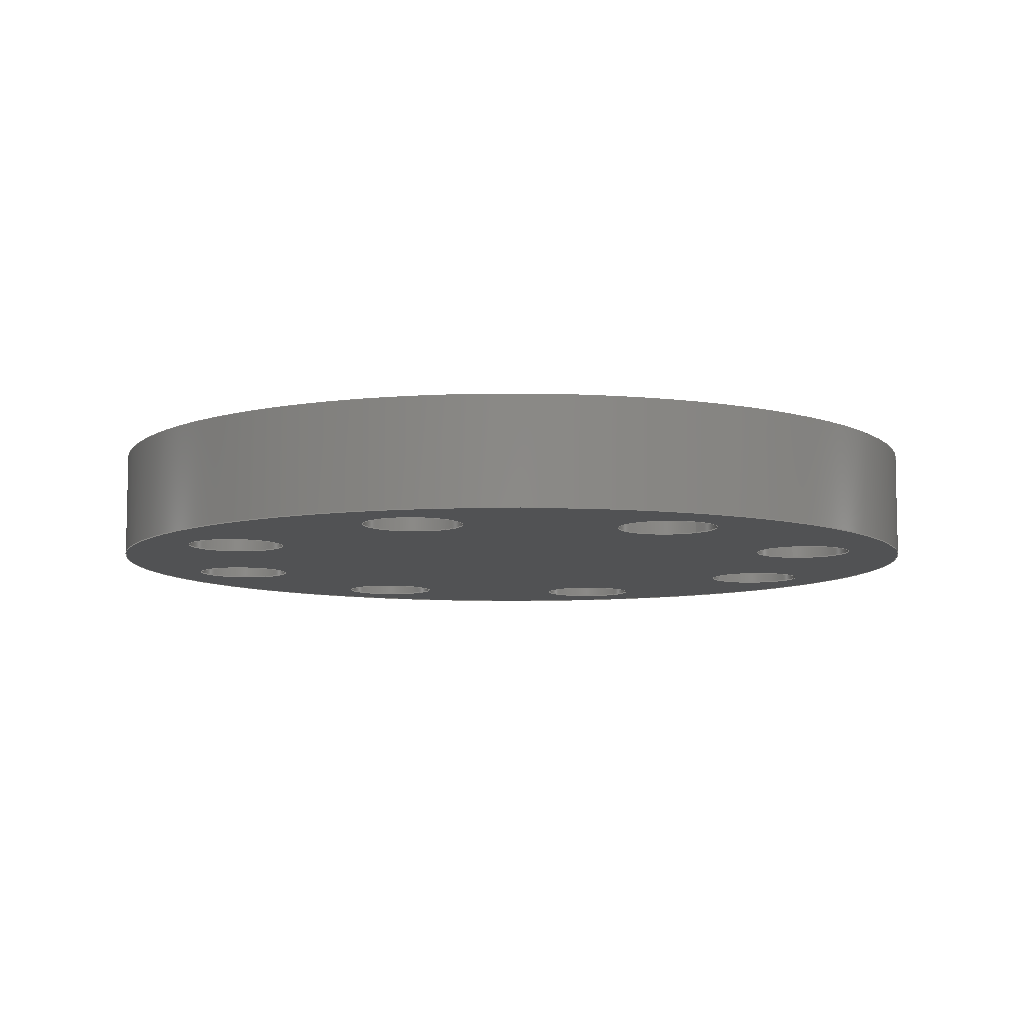
<metadata>
{"format":"step","ext":"stp","renderer":"f3d","projection":"perspective","resolution":1024,"background":"white","views":[{"elev":-8.2,"azim":-5.4,"up":"+Y"}]}
</metadata>
<code>
ISO-10303-21;
DATA;
#1=MECHANICAL_DESIGN_GEOMETRIC_PRESENTATION_REPRESENTATION('',(#4),#442);
#2=SHAPE_REPRESENTATION_RELATIONSHIP('SRR','None',#453,#3);
#3=ADVANCED_BREP_SHAPE_REPRESENTATION('',(#5),#441);
#4=STYLED_ITEM('',(#462),#5);
#5=MANIFOLD_SOLID_BREP('Solid1',#242);
#6=FACE_BOUND('',#49,.T.);
#7=FACE_BOUND('',#50,.T.);
#8=FACE_BOUND('',#51,.T.);
#9=FACE_BOUND('',#52,.T.);
#10=FACE_BOUND('',#53,.T.);
#11=FACE_BOUND('',#54,.T.);
#12=FACE_BOUND('',#55,.T.);
#13=FACE_BOUND('',#56,.T.);
#14=FACE_BOUND('',#57,.T.);
#15=FACE_BOUND('',#61,.T.);
#16=FACE_BOUND('',#62,.T.);
#17=FACE_BOUND('',#63,.T.);
#18=FACE_BOUND('',#64,.T.);
#19=FACE_BOUND('',#65,.T.);
#20=FACE_BOUND('',#66,.T.);
#21=FACE_BOUND('',#67,.T.);
#22=FACE_BOUND('',#68,.T.);
#23=PLANE('',#291);
#24=PLANE('',#295);
#25=PLANE('',#296);
#26=FACE_OUTER_BOUND('',#39,.T.);
#27=FACE_OUTER_BOUND('',#40,.T.);
#28=FACE_OUTER_BOUND('',#41,.T.);
#29=FACE_OUTER_BOUND('',#42,.T.);
#30=FACE_OUTER_BOUND('',#43,.T.);
#31=FACE_OUTER_BOUND('',#44,.T.);
#32=FACE_OUTER_BOUND('',#45,.T.);
#33=FACE_OUTER_BOUND('',#46,.T.);
#34=FACE_OUTER_BOUND('',#47,.T.);
#35=FACE_OUTER_BOUND('',#48,.T.);
#36=FACE_OUTER_BOUND('',#58,.T.);
#37=FACE_OUTER_BOUND('',#59,.T.);
#38=FACE_OUTER_BOUND('',#60,.T.);
#39=EDGE_LOOP('',(#159,#160,#161,#162));
#40=EDGE_LOOP('',(#163,#164,#165,#166));
#41=EDGE_LOOP('',(#167,#168,#169,#170));
#42=EDGE_LOOP('',(#171,#172,#173,#174));
#43=EDGE_LOOP('',(#175,#176,#177,#178));
#44=EDGE_LOOP('',(#179,#180,#181,#182));
#45=EDGE_LOOP('',(#183,#184,#185,#186));
#46=EDGE_LOOP('',(#187,#188,#189,#190));
#47=EDGE_LOOP('',(#191,#192,#193,#194));
#48=EDGE_LOOP('',(#195));
#49=EDGE_LOOP('',(#196));
#50=EDGE_LOOP('',(#197));
#51=EDGE_LOOP('',(#198));
#52=EDGE_LOOP('',(#199));
#53=EDGE_LOOP('',(#200));
#54=EDGE_LOOP('',(#201));
#55=EDGE_LOOP('',(#202));
#56=EDGE_LOOP('',(#203));
#57=EDGE_LOOP('',(#204));
#58=EDGE_LOOP('',(#205,#206,#207,#208));
#59=EDGE_LOOP('',(#209));
#60=EDGE_LOOP('',(#210));
#61=EDGE_LOOP('',(#211));
#62=EDGE_LOOP('',(#212));
#63=EDGE_LOOP('',(#213));
#64=EDGE_LOOP('',(#214));
#65=EDGE_LOOP('',(#215));
#66=EDGE_LOOP('',(#216));
#67=EDGE_LOOP('',(#217));
#68=EDGE_LOOP('',(#218));
#69=LINE('',#380,#79);
#70=LINE('',#386,#80);
#71=LINE('',#392,#81);
#72=LINE('',#398,#82);
#73=LINE('',#404,#83);
#74=LINE('',#410,#84);
#75=LINE('',#416,#85);
#76=LINE('',#422,#86);
#77=LINE('',#428,#87);
#78=LINE('',#436,#88);
#79=VECTOR('',#303,0.375);
#80=VECTOR('',#310,0.375);
#81=VECTOR('',#317,0.375);
#82=VECTOR('',#324,0.375);
#83=VECTOR('',#331,0.375);
#84=VECTOR('',#338,0.375);
#85=VECTOR('',#345,0.375);
#86=VECTOR('',#352,0.375);
#87=VECTOR('',#359,3.25);
#88=VECTOR('',#370,1.81);
#89=CIRCLE('',#265,0.375);
#90=CIRCLE('',#266,0.375);
#91=CIRCLE('',#268,0.375);
#92=CIRCLE('',#269,0.375);
#93=CIRCLE('',#271,0.375);
#94=CIRCLE('',#272,0.375);
#95=CIRCLE('',#274,0.375);
#96=CIRCLE('',#275,0.375);
#97=CIRCLE('',#277,0.375);
#98=CIRCLE('',#278,0.375);
#99=CIRCLE('',#280,0.375);
#100=CIRCLE('',#281,0.375);
#101=CIRCLE('',#283,0.375);
#102=CIRCLE('',#284,0.375);
#103=CIRCLE('',#286,0.375);
#104=CIRCLE('',#287,0.375);
#105=CIRCLE('',#289,3.25);
#106=CIRCLE('',#290,3.25);
#107=CIRCLE('',#292,1.81);
#108=CIRCLE('',#294,1.81);
#109=VERTEX_POINT('',#377);
#110=VERTEX_POINT('',#379);
#111=VERTEX_POINT('',#383);
#112=VERTEX_POINT('',#385);
#113=VERTEX_POINT('',#389);
#114=VERTEX_POINT('',#391);
#115=VERTEX_POINT('',#395);
#116=VERTEX_POINT('',#397);
#117=VERTEX_POINT('',#401);
#118=VERTEX_POINT('',#403);
#119=VERTEX_POINT('',#407);
#120=VERTEX_POINT('',#409);
#121=VERTEX_POINT('',#413);
#122=VERTEX_POINT('',#415);
#123=VERTEX_POINT('',#419);
#124=VERTEX_POINT('',#421);
#125=VERTEX_POINT('',#425);
#126=VERTEX_POINT('',#427);
#127=VERTEX_POINT('',#431);
#128=VERTEX_POINT('',#434);
#129=EDGE_CURVE('',#109,#109,#89,.T.);
#130=EDGE_CURVE('',#109,#110,#69,.T.);
#131=EDGE_CURVE('',#110,#110,#90,.T.);
#132=EDGE_CURVE('',#111,#111,#91,.T.);
#133=EDGE_CURVE('',#111,#112,#70,.T.);
#134=EDGE_CURVE('',#112,#112,#92,.T.);
#135=EDGE_CURVE('',#113,#113,#93,.T.);
#136=EDGE_CURVE('',#113,#114,#71,.T.);
#137=EDGE_CURVE('',#114,#114,#94,.T.);
#138=EDGE_CURVE('',#115,#115,#95,.T.);
#139=EDGE_CURVE('',#115,#116,#72,.T.);
#140=EDGE_CURVE('',#116,#116,#96,.T.);
#141=EDGE_CURVE('',#117,#117,#97,.T.);
#142=EDGE_CURVE('',#117,#118,#73,.T.);
#143=EDGE_CURVE('',#118,#118,#98,.T.);
#144=EDGE_CURVE('',#119,#119,#99,.T.);
#145=EDGE_CURVE('',#119,#120,#74,.T.);
#146=EDGE_CURVE('',#120,#120,#100,.T.);
#147=EDGE_CURVE('',#121,#121,#101,.T.);
#148=EDGE_CURVE('',#121,#122,#75,.T.);
#149=EDGE_CURVE('',#122,#122,#102,.T.);
#150=EDGE_CURVE('',#123,#123,#103,.T.);
#151=EDGE_CURVE('',#123,#124,#76,.T.);
#152=EDGE_CURVE('',#124,#124,#104,.T.);
#153=EDGE_CURVE('',#125,#125,#105,.T.);
#154=EDGE_CURVE('',#125,#126,#77,.T.);
#155=EDGE_CURVE('',#126,#126,#106,.T.);
#156=EDGE_CURVE('',#127,#127,#107,.T.);
#157=EDGE_CURVE('',#128,#128,#108,.T.);
#158=EDGE_CURVE('',#128,#127,#78,.T.);
#159=ORIENTED_EDGE('',*,*,#129,.F.);
#160=ORIENTED_EDGE('',*,*,#130,.T.);
#161=ORIENTED_EDGE('',*,*,#131,.F.);
#162=ORIENTED_EDGE('',*,*,#130,.F.);
#163=ORIENTED_EDGE('',*,*,#132,.F.);
#164=ORIENTED_EDGE('',*,*,#133,.T.);
#165=ORIENTED_EDGE('',*,*,#134,.F.);
#166=ORIENTED_EDGE('',*,*,#133,.F.);
#167=ORIENTED_EDGE('',*,*,#135,.F.);
#168=ORIENTED_EDGE('',*,*,#136,.T.);
#169=ORIENTED_EDGE('',*,*,#137,.F.);
#170=ORIENTED_EDGE('',*,*,#136,.F.);
#171=ORIENTED_EDGE('',*,*,#138,.F.);
#172=ORIENTED_EDGE('',*,*,#139,.T.);
#173=ORIENTED_EDGE('',*,*,#140,.F.);
#174=ORIENTED_EDGE('',*,*,#139,.F.);
#175=ORIENTED_EDGE('',*,*,#141,.F.);
#176=ORIENTED_EDGE('',*,*,#142,.T.);
#177=ORIENTED_EDGE('',*,*,#143,.F.);
#178=ORIENTED_EDGE('',*,*,#142,.F.);
#179=ORIENTED_EDGE('',*,*,#144,.F.);
#180=ORIENTED_EDGE('',*,*,#145,.T.);
#181=ORIENTED_EDGE('',*,*,#146,.F.);
#182=ORIENTED_EDGE('',*,*,#145,.F.);
#183=ORIENTED_EDGE('',*,*,#147,.F.);
#184=ORIENTED_EDGE('',*,*,#148,.T.);
#185=ORIENTED_EDGE('',*,*,#149,.F.);
#186=ORIENTED_EDGE('',*,*,#148,.F.);
#187=ORIENTED_EDGE('',*,*,#150,.F.);
#188=ORIENTED_EDGE('',*,*,#151,.T.);
#189=ORIENTED_EDGE('',*,*,#152,.F.);
#190=ORIENTED_EDGE('',*,*,#151,.F.);
#191=ORIENTED_EDGE('',*,*,#153,.F.);
#192=ORIENTED_EDGE('',*,*,#154,.T.);
#193=ORIENTED_EDGE('',*,*,#155,.T.);
#194=ORIENTED_EDGE('',*,*,#154,.F.);
#195=ORIENTED_EDGE('',*,*,#153,.T.);
#196=ORIENTED_EDGE('',*,*,#129,.T.);
#197=ORIENTED_EDGE('',*,*,#132,.T.);
#198=ORIENTED_EDGE('',*,*,#135,.T.);
#199=ORIENTED_EDGE('',*,*,#138,.T.);
#200=ORIENTED_EDGE('',*,*,#141,.T.);
#201=ORIENTED_EDGE('',*,*,#144,.T.);
#202=ORIENTED_EDGE('',*,*,#147,.T.);
#203=ORIENTED_EDGE('',*,*,#150,.T.);
#204=ORIENTED_EDGE('',*,*,#156,.F.);
#205=ORIENTED_EDGE('',*,*,#157,.F.);
#206=ORIENTED_EDGE('',*,*,#158,.T.);
#207=ORIENTED_EDGE('',*,*,#156,.T.);
#208=ORIENTED_EDGE('',*,*,#158,.F.);
#209=ORIENTED_EDGE('',*,*,#157,.T.);
#210=ORIENTED_EDGE('',*,*,#155,.F.);
#211=ORIENTED_EDGE('',*,*,#131,.T.);
#212=ORIENTED_EDGE('',*,*,#134,.T.);
#213=ORIENTED_EDGE('',*,*,#137,.T.);
#214=ORIENTED_EDGE('',*,*,#140,.T.);
#215=ORIENTED_EDGE('',*,*,#143,.T.);
#216=ORIENTED_EDGE('',*,*,#146,.T.);
#217=ORIENTED_EDGE('',*,*,#149,.T.);
#218=ORIENTED_EDGE('',*,*,#152,.T.);
#219=CYLINDRICAL_SURFACE('',#264,0.375);
#220=CYLINDRICAL_SURFACE('',#267,0.375);
#221=CYLINDRICAL_SURFACE('',#270,0.375);
#222=CYLINDRICAL_SURFACE('',#273,0.375);
#223=CYLINDRICAL_SURFACE('',#276,0.375);
#224=CYLINDRICAL_SURFACE('',#279,0.375);
#225=CYLINDRICAL_SURFACE('',#282,0.375);
#226=CYLINDRICAL_SURFACE('',#285,0.375);
#227=CYLINDRICAL_SURFACE('',#288,3.25);
#228=CYLINDRICAL_SURFACE('',#293,1.81);
#229=ADVANCED_FACE('',(#26),#219,.F.);
#230=ADVANCED_FACE('',(#27),#220,.F.);
#231=ADVANCED_FACE('',(#28),#221,.F.);
#232=ADVANCED_FACE('',(#29),#222,.F.);
#233=ADVANCED_FACE('',(#30),#223,.F.);
#234=ADVANCED_FACE('',(#31),#224,.F.);
#235=ADVANCED_FACE('',(#32),#225,.F.);
#236=ADVANCED_FACE('',(#33),#226,.F.);
#237=ADVANCED_FACE('',(#34),#227,.T.);
#238=ADVANCED_FACE('',(#35,#6,#7,#8,#9,#10,#11,#12,#13,#14),#23,.T.);
#239=ADVANCED_FACE('',(#36),#228,.T.);
#240=ADVANCED_FACE('',(#37),#24,.T.);
#241=ADVANCED_FACE('',(#38,#15,#16,#17,#18,#19,#20,#21,#22),#25,.T.);
#242=CLOSED_SHELL('',(#229,#230,#231,#232,#233,#234,#235,#236,#237,#238,
#239,#240,#241));
#243=DERIVED_UNIT_ELEMENT(#245,1);
#244=DERIVED_UNIT_ELEMENT(#447,-3);
#245=(
CONVERSION_BASED_UNIT('gram',#247)
MASS_UNIT()
NAMED_UNIT(#444)
);
#246=(
MASS_UNIT()
NAMED_UNIT(*)
SI_UNIT(.KILO.,.GRAM.)
);
#247=MASS_MEASURE_WITH_UNIT(MASS_MEASURE(0.001),#246);
#248=DERIVED_UNIT((#243,#244));
#249=MEASURE_REPRESENTATION_ITEM('density measure',
POSITIVE_RATIO_MEASURE(1),#248);
#250=PROPERTY_DEFINITION_REPRESENTATION(#255,#252);
#251=PROPERTY_DEFINITION_REPRESENTATION(#256,#253);
#252=REPRESENTATION('material name',(#254),#441);
#253=REPRESENTATION('density',(#249),#441);
#254=DESCRIPTIVE_REPRESENTATION_ITEM('Generic','Generic');
#255=PROPERTY_DEFINITION('material property','material name',#455);
#256=PROPERTY_DEFINITION('material property','density of part',#455);
#257=DATE_TIME_ROLE('creation_date');
#258=APPLIED_DATE_AND_TIME_ASSIGNMENT(#259,#257,(#455));
#259=DATE_AND_TIME(#260,#261);
#260=CALENDAR_DATE(2023,3,11);
#261=LOCAL_TIME(0,0,0,#262);
#262=COORDINATED_UNIVERSAL_TIME_OFFSET(0,0,.BEHIND.);
#263=AXIS2_PLACEMENT_3D('placement',#375,#297,#298);
#264=AXIS2_PLACEMENT_3D('',#376,#299,#300);
#265=AXIS2_PLACEMENT_3D('',#378,#301,#302);
#266=AXIS2_PLACEMENT_3D('',#381,#304,#305);
#267=AXIS2_PLACEMENT_3D('',#382,#306,#307);
#268=AXIS2_PLACEMENT_3D('',#384,#308,#309);
#269=AXIS2_PLACEMENT_3D('',#387,#311,#312);
#270=AXIS2_PLACEMENT_3D('',#388,#313,#314);
#271=AXIS2_PLACEMENT_3D('',#390,#315,#316);
#272=AXIS2_PLACEMENT_3D('',#393,#318,#319);
#273=AXIS2_PLACEMENT_3D('',#394,#320,#321);
#274=AXIS2_PLACEMENT_3D('',#396,#322,#323);
#275=AXIS2_PLACEMENT_3D('',#399,#325,#326);
#276=AXIS2_PLACEMENT_3D('',#400,#327,#328);
#277=AXIS2_PLACEMENT_3D('',#402,#329,#330);
#278=AXIS2_PLACEMENT_3D('',#405,#332,#333);
#279=AXIS2_PLACEMENT_3D('',#406,#334,#335);
#280=AXIS2_PLACEMENT_3D('',#408,#336,#337);
#281=AXIS2_PLACEMENT_3D('',#411,#339,#340);
#282=AXIS2_PLACEMENT_3D('',#412,#341,#342);
#283=AXIS2_PLACEMENT_3D('',#414,#343,#344);
#284=AXIS2_PLACEMENT_3D('',#417,#346,#347);
#285=AXIS2_PLACEMENT_3D('',#418,#348,#349);
#286=AXIS2_PLACEMENT_3D('',#420,#350,#351);
#287=AXIS2_PLACEMENT_3D('',#423,#353,#354);
#288=AXIS2_PLACEMENT_3D('',#424,#355,#356);
#289=AXIS2_PLACEMENT_3D('',#426,#357,#358);
#290=AXIS2_PLACEMENT_3D('',#429,#360,#361);
#291=AXIS2_PLACEMENT_3D('',#430,#362,#363);
#292=AXIS2_PLACEMENT_3D('',#432,#364,#365);
#293=AXIS2_PLACEMENT_3D('',#433,#366,#367);
#294=AXIS2_PLACEMENT_3D('',#435,#368,#369);
#295=AXIS2_PLACEMENT_3D('',#437,#371,#372);
#296=AXIS2_PLACEMENT_3D('',#438,#373,#374);
#297=DIRECTION('axis',(0,0,1));
#298=DIRECTION('refdir',(1,0,0));
#299=DIRECTION('center_axis',(0,1,0));
#300=DIRECTION('ref_axis',(0.7071,0,0.7071));
#301=DIRECTION('center_axis',(0,-1,0));
#302=DIRECTION('ref_axis',(0.7071,0,0.7071));
#303=DIRECTION('',(0,-1,0));
#304=DIRECTION('center_axis',(0,1,0));
#305=DIRECTION('ref_axis',(0.7071,0,0.7071));
#306=DIRECTION('center_axis',(0,1,0));
#307=DIRECTION('ref_axis',(-1.748e-16,0,1));
#308=DIRECTION('center_axis',(0,-1,0));
#309=DIRECTION('ref_axis',(-1.748e-16,0,1));
#310=DIRECTION('',(0,-1,0));
#311=DIRECTION('center_axis',(0,1,0));
#312=DIRECTION('ref_axis',(-1.748e-16,0,1));
#313=DIRECTION('center_axis',(0,1,0));
#314=DIRECTION('ref_axis',(-0.7071,0,0.7071));
#315=DIRECTION('center_axis',(0,-1,0));
#316=DIRECTION('ref_axis',(-0.7071,0,0.7071));
#317=DIRECTION('',(0,-1,0));
#318=DIRECTION('center_axis',(0,1,0));
#319=DIRECTION('ref_axis',(-0.7071,0,0.7071));
#320=DIRECTION('center_axis',(0,1,0));
#321=DIRECTION('ref_axis',(-1,0,-1.748e-16));
#322=DIRECTION('center_axis',(0,-1,0));
#323=DIRECTION('ref_axis',(-1,0,-1.748e-16));
#324=DIRECTION('',(0,-1,0));
#325=DIRECTION('center_axis',(0,1,0));
#326=DIRECTION('ref_axis',(-1,0,-1.748e-16));
#327=DIRECTION('center_axis',(0,1,0));
#328=DIRECTION('ref_axis',(-0.7071,0,-0.7071));
#329=DIRECTION('center_axis',(0,-1,0));
#330=DIRECTION('ref_axis',(-0.7071,0,-0.7071));
#331=DIRECTION('',(0,-1,0));
#332=DIRECTION('center_axis',(0,1,0));
#333=DIRECTION('ref_axis',(-0.7071,0,-0.7071));
#334=DIRECTION('center_axis',(0,1,0));
#335=DIRECTION('ref_axis',(0,0,-1));
#336=DIRECTION('center_axis',(0,-1,0));
#337=DIRECTION('ref_axis',(0,0,-1));
#338=DIRECTION('',(0,-1,0));
#339=DIRECTION('center_axis',(0,1,0));
#340=DIRECTION('ref_axis',(0,0,-1));
#341=DIRECTION('center_axis',(0,1,0));
#342=DIRECTION('ref_axis',(0.7071,0,-0.7071));
#343=DIRECTION('center_axis',(0,-1,0));
#344=DIRECTION('ref_axis',(0.7071,0,-0.7071));
#345=DIRECTION('',(0,-1,0));
#346=DIRECTION('center_axis',(0,1,0));
#347=DIRECTION('ref_axis',(0.7071,0,-0.7071));
#348=DIRECTION('center_axis',(0,1,0));
#349=DIRECTION('ref_axis',(1,0,0));
#350=DIRECTION('center_axis',(0,-1,0));
#351=DIRECTION('ref_axis',(1,0,0));
#352=DIRECTION('',(0,-1,0));
#353=DIRECTION('center_axis',(0,1,0));
#354=DIRECTION('ref_axis',(1,0,0));
#355=DIRECTION('center_axis',(0,1,0));
#356=DIRECTION('ref_axis',(-1,0,0));
#357=DIRECTION('center_axis',(0,1,0));
#358=DIRECTION('ref_axis',(1,0,0));
#359=DIRECTION('',(0,-1,0));
#360=DIRECTION('center_axis',(0,1,0));
#361=DIRECTION('ref_axis',(1,0,0));
#362=DIRECTION('center_axis',(0,1,0));
#363=DIRECTION('ref_axis',(0,0,1));
#364=DIRECTION('center_axis',(0,1,0));
#365=DIRECTION('ref_axis',(1,0,0));
#366=DIRECTION('center_axis',(0,1,0));
#367=DIRECTION('ref_axis',(-1,0,0));
#368=DIRECTION('center_axis',(0,1,0));
#369=DIRECTION('ref_axis',(1,0,0));
#370=DIRECTION('',(0,-1,0));
#371=DIRECTION('center_axis',(0,1,0));
#372=DIRECTION('ref_axis',(0,0,1));
#373=DIRECTION('center_axis',(0,-1,0));
#374=DIRECTION('ref_axis',(0,0,-1));
#375=CARTESIAN_POINT('',(0,0,0));
#376=CARTESIAN_POINT('Origin',(2.31,-8.424,-0.9567));
#377=CARTESIAN_POINT('',(2.045,0.81,-1.222));
#378=CARTESIAN_POINT('Origin',(2.31,0.81,-0.9567));
#379=CARTESIAN_POINT('',(2.045,-6.994e-16,-1.222));
#380=CARTESIAN_POINT('',(2.045,-8.424,-1.222));
#381=CARTESIAN_POINT('Origin',(2.31,0,-0.9567));
#382=CARTESIAN_POINT('Origin',(2.31,-8.424,0.9567));
#383=CARTESIAN_POINT('',(2.31,0.81,0.5817));
#384=CARTESIAN_POINT('Origin',(2.31,0.81,0.9567));
#385=CARTESIAN_POINT('',(2.31,-6.994e-16,0.5817));
#386=CARTESIAN_POINT('',(2.31,-8.424,0.5817));
#387=CARTESIAN_POINT('Origin',(2.31,0,0.9567));
#388=CARTESIAN_POINT('Origin',(0.9567,-8.424,2.31));
#389=CARTESIAN_POINT('',(1.222,0.81,2.045));
#390=CARTESIAN_POINT('Origin',(0.9567,0.81,2.31));
#391=CARTESIAN_POINT('',(1.222,-6.994e-16,2.045));
#392=CARTESIAN_POINT('',(1.222,-8.424,2.045));
#393=CARTESIAN_POINT('Origin',(0.9567,0,2.31));
#394=CARTESIAN_POINT('Origin',(-0.9567,-8.424,2.31));
#395=CARTESIAN_POINT('',(-0.5817,0.81,2.31));
#396=CARTESIAN_POINT('Origin',(-0.9567,0.81,2.31));
#397=CARTESIAN_POINT('',(-0.5817,-6.994e-16,2.31));
#398=CARTESIAN_POINT('',(-0.5817,-8.424,2.31));
#399=CARTESIAN_POINT('Origin',(-0.9567,0,2.31));
#400=CARTESIAN_POINT('Origin',(-2.31,-8.424,0.9567));
#401=CARTESIAN_POINT('',(-2.045,0.81,1.222));
#402=CARTESIAN_POINT('Origin',(-2.31,0.81,0.9567));
#403=CARTESIAN_POINT('',(-2.045,-6.994e-16,1.222));
#404=CARTESIAN_POINT('',(-2.045,-8.424,1.222));
#405=CARTESIAN_POINT('Origin',(-2.31,0,0.9567));
#406=CARTESIAN_POINT('Origin',(-2.31,-8.424,-0.9567));
#407=CARTESIAN_POINT('',(-2.31,0.81,-0.5817));
#408=CARTESIAN_POINT('Origin',(-2.31,0.81,-0.9567));
#409=CARTESIAN_POINT('',(-2.31,-6.994e-16,-0.5817));
#410=CARTESIAN_POINT('',(-2.31,-8.424,-0.5817));
#411=CARTESIAN_POINT('Origin',(-2.31,0,-0.9567));
#412=CARTESIAN_POINT('Origin',(-0.9567,-8.424,-2.31));
#413=CARTESIAN_POINT('',(-1.222,0.81,-2.045));
#414=CARTESIAN_POINT('Origin',(-0.9567,0.81,-2.31));
#415=CARTESIAN_POINT('',(-1.222,-6.994e-16,-2.045));
#416=CARTESIAN_POINT('',(-1.222,-8.424,-2.045));
#417=CARTESIAN_POINT('Origin',(-0.9567,0,-2.31));
#418=CARTESIAN_POINT('Origin',(0.9567,-8.424,-2.31));
#419=CARTESIAN_POINT('',(0.5817,0.81,-2.31));
#420=CARTESIAN_POINT('Origin',(0.9567,0.81,-2.31));
#421=CARTESIAN_POINT('',(0.5817,-6.994e-16,-2.31));
#422=CARTESIAN_POINT('',(0.5817,-8.424,-2.31));
#423=CARTESIAN_POINT('Origin',(0.9567,0,-2.31));
#424=CARTESIAN_POINT('Origin',(0,0.405,0));
#425=CARTESIAN_POINT('',(3.25,0.81,-3.98e-16));
#426=CARTESIAN_POINT('Origin',(0,0.81,0));
#427=CARTESIAN_POINT('',(3.25,-4.371e-16,-3.98e-16));
#428=CARTESIAN_POINT('',(3.25,0.405,-3.98e-16));
#429=CARTESIAN_POINT('Origin',(0,-3.98e-16,0));
#430=CARTESIAN_POINT('Origin',(-1.81,0.81,0));
#431=CARTESIAN_POINT('',(1.81,0.81,-2.217e-16));
#432=CARTESIAN_POINT('Origin',(0,0.81,0));
#433=CARTESIAN_POINT('Origin',(0,0.8413,0));
#434=CARTESIAN_POINT('',(1.81,0.8725,-2.217e-16));
#435=CARTESIAN_POINT('Origin',(0,0.8725,0));
#436=CARTESIAN_POINT('',(1.81,0.8413,-2.217e-16));
#437=CARTESIAN_POINT('Origin',(0,0.8725,0));
#438=CARTESIAN_POINT('Origin',(-3.25,-3.98e-16,0));
#439=UNCERTAINTY_MEASURE_WITH_UNIT(LENGTH_MEASURE(0.0003937),
#445,'DISTANCE_ACCURACY_VALUE',
'Maximum model space distance between geometric entities at asserted c
onnectivities');
#440=UNCERTAINTY_MEASURE_WITH_UNIT(LENGTH_MEASURE(0.0003937),
#445,'DISTANCE_ACCURACY_VALUE',
'Maximum model space distance between geometric entities at asserted c
onnectivities');
#441=(
GEOMETRIC_REPRESENTATION_CONTEXT(3)
GLOBAL_UNCERTAINTY_ASSIGNED_CONTEXT((#439))
GLOBAL_UNIT_ASSIGNED_CONTEXT((#445,#449,#450))
REPRESENTATION_CONTEXT('','3D')
);
#442=(
GEOMETRIC_REPRESENTATION_CONTEXT(3)
GLOBAL_UNCERTAINTY_ASSIGNED_CONTEXT((#440))
GLOBAL_UNIT_ASSIGNED_CONTEXT((#445,#449,#450))
REPRESENTATION_CONTEXT('','3D')
);
#443=DIMENSIONAL_EXPONENTS(1,0,0,0,0,0,0);
#444=DIMENSIONAL_EXPONENTS(1,0,0,0,0,0,0);
#445=(
CONVERSION_BASED_UNIT('inch',#448)
LENGTH_UNIT()
NAMED_UNIT(#443)
);
#446=(
LENGTH_UNIT()
NAMED_UNIT(*)
SI_UNIT(.MILLI.,.METRE.)
);
#447=(
LENGTH_UNIT()
NAMED_UNIT(*)
SI_UNIT(.CENTI.,.METRE.)
);
#448=LENGTH_MEASURE_WITH_UNIT(LENGTH_MEASURE(25.4),#446);
#449=(
NAMED_UNIT(*)
PLANE_ANGLE_UNIT()
SI_UNIT($,.RADIAN.)
);
#450=(
NAMED_UNIT(*)
SI_UNIT($,.STERADIAN.)
SOLID_ANGLE_UNIT()
);
#451=SHAPE_DEFINITION_REPRESENTATION(#452,#453);
#452=PRODUCT_DEFINITION_SHAPE('',$,#455);
#453=SHAPE_REPRESENTATION('',(#263),#441);
#454=PRODUCT_DEFINITION_CONTEXT('part definition',#459,'design');
#455=PRODUCT_DEFINITION('ANSI-B300-2B',
'ANSI B16.5 Class 300 BLIND Flange',#456,#454);
#456=PRODUCT_DEFINITION_FORMATION('',$,#461);
#457=PRODUCT_RELATED_PRODUCT_CATEGORY(
'ANSI B16.5 Class 300 BLIND Flange','ANSI B16.5 Class 300 BLIND Flange',
(#461));
#458=APPLICATION_PROTOCOL_DEFINITION('international standard',
'automotive_design',2009,#459);
#459=APPLICATION_CONTEXT(
'Core Data for Automotive Mechanical Design Process');
#460=PRODUCT_CONTEXT('part definition',#459,'mechanical');
#461=PRODUCT('ANSI-B300-2B','ANSI B16.5 Class 300 BLIND Flange',$,(#460));
#462=PRESENTATION_STYLE_ASSIGNMENT((#463));
#463=SURFACE_STYLE_USAGE(.BOTH.,#466);
#464=SURFACE_STYLE_RENDERING_WITH_PROPERTIES($,#470,(#465));
#465=SURFACE_STYLE_TRANSPARENT(0);
#466=SURFACE_SIDE_STYLE('',(#467,#464));
#467=SURFACE_STYLE_FILL_AREA(#468);
#468=FILL_AREA_STYLE('',(#469));
#469=FILL_AREA_STYLE_COLOUR('',#470);
#470=COLOUR_RGB('',0.749,0.749,0.749);
ENDSEC;
END-ISO-10303-21;

</code>
